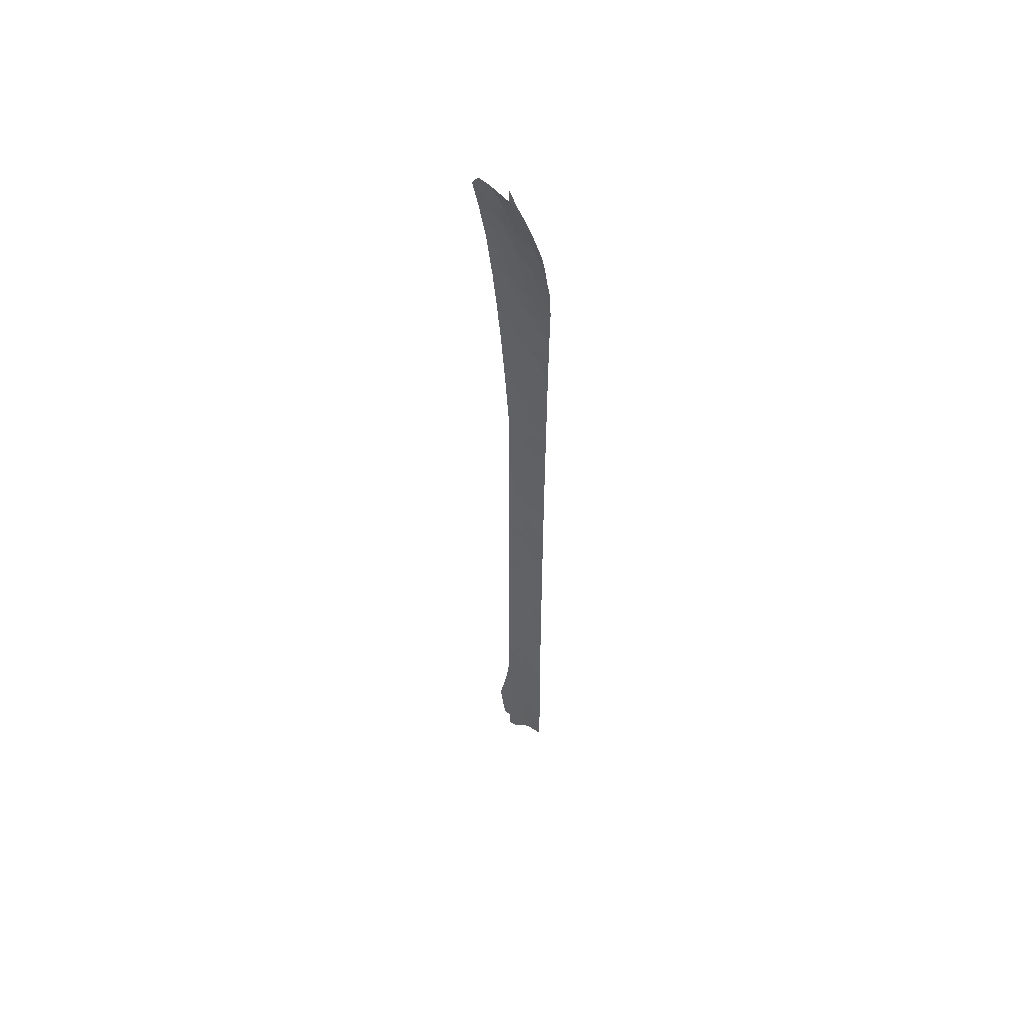
<metadata>
{"format":"obj","ext":"obj","renderer":"f3d","projection":"perspective","resolution":1024,"background":"white","views":[{"elev":54.1,"azim":-91.4,"up":"+Y"}]}
</metadata>
<code>
v 32.87 -2.45 103
v 33.76 -3.627 101.9
v 33.29 -1.039 102.5
v 34.63 -19.81 100.9
v 34.35 -7.212 101.3
v 34.16 4.963 101.2
v 30.11 32.48 102.3
v 30.31 34.36 101.7
v 35 10.13 100
v 35 10.96 99.96
v 33.78 -1.619 101.9
v 34.88 -12.32 100.7
v 35.35 -15.94 100
v 35.33 -18.04 100
v 34.49 -28.16 100.6
v 32.45 7.747 103
v 33.17 15.21 101.7
v 34.42 14.62 100.4
v 31.05 23.48 103
v 32.1 25.03 101.8
v 31.31 26.63 102.3
v 32.05 13.44 103
v 31.87 16.05 103
v 34.32 18.5 100.2
v 35 20.13 99.39
v 32.86 -0.7036 103
v 32.46 -35.02 101.7
v 35 25.67 98.94
v 35 23.67 99.13
v 33.62 24.46 100.4
v 35 14.41 99.76
v 33.38 13.26 101.6
v 30.62 25.96 103
v 32.22 -27.37 103
v 33.22 37.69 98.77
v 31.39 37.93 100
v 32.54 32.12 100.5
v 33.44 -12.57 102.4
v 31.17 -33.83 103
v 33.4 -31.43 101.4
v 31.17 30.94 101.8
v 34.18 -37.6 99.52
v 33.49 -36.29 100.4
v 35 31.03 98.39
v 35 31.93 98.24
v 34.43 -10.57 101.2
v 33.68 -8.925 102.1
v 35 -35.16 99.13
v 34.99 -34.4 99.29
v 35 28.65 98.65
v 33.66 -37.66 100
v 32.25 10.23 103
v 32.86 -5.06 103
v 35 17.71 99.56
v 34.98 34.39 97.85
v 35 -31.93 99.76
v 35.3 -20.08 100
v 35 -29.54 100
v 35.26 -22.43 100
v 35 26.85 98.84
v 33.71 28.31 99.97
v 33.55 -19.23 102.1
v 35.36 -12.29 100
v 34.49 8.136 100.7
v 32.9 -7.631 103
v 35.35 -8.99 100
v 35.29 -2.345 100
v 35.19 3.344 100
v 34.78 -2.7 100.7
v 34.8 -0.648 100.6
v 35.33 -5.679 100
v 32.64 -21.6 103
v 32.65 -22.31 103
v 34.58 -18.01 101
v 35.21 -24.74 100
v 32.84 -15.43 103
v 35.26 0.05959 100
v 35.08 7.617 100
v 35.15 5.092 100
v 34.26 37.55 97.9
v 32.14 12.17 103
v 35 -31.58 99.8
v 32.76 1.261 103
v 34.93 36.46 97.45
v 33.72 35.87 98.66
v 32.91 -10.82 103
v 32.91 -13.21 103
v 33.51 -17.37 102.2
v 31.88 34.24 100.5
v 34.22 -29.72 100.7
v 31.69 18.08 103
v 31.47 19.97 103
v 31.89 -29.89 103
v 31.58 -31.78 103
v 32.45 -24.95 103
v 30.39 27.1 103
v 32.37 27.72 101.2
v 32.6 5.36 103
v 32.68 3.256 103
v 35 22.53 99.2
v 32.5 22.97 101.7
v 31.25 21.69 103
v 32.76 -19.34 103
v 32.8 -17.19 103
v 33.47 9.193 101.7
v 33.94 -34.31 100.4
v 35 12.57 99.86
v 34.56 12.79 100.3
v 34.34 -15.78 101.3
v 35.36 -13.96 100
v 35.31 -3.987 100
v 35.36 -10.65 100
v 33.97 -23.65 101.5
v 35.34 -7.327 100
v 34.02 -13.96 101.7
v 35.15 -26.51 100
v 33.84 0.3872 101.8
v 35.22 1.729 100
v 35 16.05 99.66
v 34.26 16.47 100.4
v 32.34 36.05 99.79
v 32.84 -33.16 101.6
v 33.04 17.26 101.7
v 33.59 11.36 101.5
v 33.95 -5.593 101.8
v 32.71 -29.76 102.2
v 33.77 30.37 99.63
v 32.85 19.34 101.7
v 32.43 29.68 100.9
v 33.94 22.46 100.3
v 33.05 21.04 101.4
v 33.58 -26.06 101.7
v 33.83 -27.87 101.3
v 33.91 2.48 101.6
v 34.1 32.48 99.01
v 30.65 35.99 101
v 33.25 34.23 99.45
v 29.53 34.31 102.2
v 29.72 32.33 102.6
v 29.71 35.25 101.9
v 29.84 31.38 102.7
v 31.82 -36.86 101.8
v 32.3 -37.47 101.3
v 32.86 -38.45 100.7
v 33.52 -38.93 100
v 30.62 38.12 100.5
v 30.31 37.47 100.9
v 31.3 39.12 100
v 30.62 -36.2 103
v 29.78 36.11 101.6
v 30.3 28.05 102.9
v 29.88 30.16 102.9
v 30.24 27.82 103
v 32.86 -1.577 103
v 33.3 -2.038 102.5
v 34.52 3.996 100.8
v 34.5 2.946 100.9
v 33.9 3.496 101.6
v 33.77 -2.618 101.9
v 33.3 -3.101 102.5
v 34.89 -15.9 100.6
v 34.49 -16.85 101.1
v 35.34 -16.99 100
v 33.2 8.116 102.1
v 33.83 8.56 101.4
v 31.34 25.51 102.4
v 31.87 25.95 101.9
v 31.57 24.31 102.4
v 30.84 24.72 103
v 35 18.92 99.47
v 34.55 19.51 99.92
v 34.04 19.58 100.5
v 32.81 0.2789 103
v 33.23 0.000863 102.5
v 35 24.67 99.03
v 34.34 24.07 99.76
v 34.28 25.07 99.73
v 31.96 14.75 103
v 32.53 15.57 102.3
v 32.63 14.43 102.3
v 32.31 23.98 101.8
v 31.75 23.24 102.4
v 32.33 -26.16 103
v 33.16 -25.33 102.2
v 32.89 -26.78 102.4
v 31.78 17.07 103
v 32.39 17.67 102.3
v 32.45 16.65 102.3
v 33.53 25.5 100.4
v 34.2 25.87 99.72
v 30.17 33.45 102
v 29.58 33.28 102.4
v 32.64 -34.09 101.7
v 31.83 -34.4 102.3
v 32.01 -33.47 102.3
v 31.37 -32.81 103
v 32.24 -32.5 102.3
v 33.9 13.94 101
v 33.28 14.2 101.6
v 33.8 14.9 101
v 34.24 17.41 100.4
v 33.65 16.87 101.1
v 33.64 17.86 101
v 31.57 33.56 100.9
v 30.89 33.51 101.4
v 33.2 5.04 102.3
v 32.91 -8.741 103
v 33.4 -8.135 102.4
v 33.89 31.45 99.35
v 34.51 31.7 98.74
v 34.42 30.66 98.98
v 33.81 -4.659 101.9
v 33.38 -5.38 102.4
v 33.31 -4.263 102.5
v 34.06 -9.744 101.7
v 34.32 -8.825 101.4
v 33.73 -10.66 102
v 33.36 -9.828 102.5
v 34.43 -34.76 99.81
v 33.76 -0.5528 101.9
v 33.33 0.8726 102.3
v 35 29.84 98.52
v 34.36 29.55 99.15
v 33.9 -36.84 99.94
v 32.81 13.56 102.2
v 33.48 12.34 101.5
v 32.87 11.76 102.2
v 32.79 12.73 102.3
v 30.92 -34.96 103
v 31.68 -35.23 102.3
v 32.87 -3.755 103
v 31.73 29.22 101.6
v 31.78 30.31 101.4
v 30.73 32.62 101.8
v 31.18 31.88 101.6
v 30.6 31.66 102.1
v 34.59 -36.38 99.33
v 34.22 -35.78 99.81
v 33.75 -35.28 100.4
v 34.33 10.92 100.7
v 33.61 -32.84 101
v 33.4 -33.76 101
v 33.12 -37.22 100.6
v 34.5 13.7 100.4
v 35.06 -28.53 100
v 34.55 -28.97 100.5
v 34.57 -20.66 100.9
v 33.3 2.916 102.3
v 33.26 3.939 102.3
v 35 27.75 98.74
v 34.35 27.56 99.42
v 34.36 28.53 99.3
v 34.34 26.59 99.52
v 30.93 36.88 100.6
v 35 -33.17 99.53
v 34.64 -32.97 99.93
v 34.81 -14.9 100.7
v 35.35 -14.95 100
v 33.79 6.605 101.6
v 33.57 -7.098 102.2
v 34.14 -6.397 101.5
v 34.55 -5.657 101
v 34.82 -6.498 100.7
v 34.85 -4.708 100.6
v 34.28 -4.973 101.3
v 34.8 -3.618 100.7
v 34.8 -1.703 100.7
v 34.27 -4.106 101.3
v 34.25 -3.14 101.3
v 34.27 -2.184 101.3
v 34.68 -11.46 100.9
v 32.21 -35.91 101.7
v 33 -35.67 101
v 34.78 -9.59 100.8
v 34.11 -11.38 101.6
v 35 -10.59 100.5
v 35.34 -6.503 100
v 33.98 -8.052 101.7
v 34.55 -7.98 101.1
v 33.97 -19.97 101.6
v 34.45 -13.2 101.2
v 33.89 -13.13 101.9
v 34.59 -24.19 100.8
v 34.63 -23.05 100.7
v 35.24 -23.59 100
v 33.75 -20.91 101.8
v 32.7 -20.47 103
v 33.28 -20.25 102.4
v 34.86 -27.52 100.3
v 35.11 -27.35 100
v 34.92 -19.02 100.5
v 35.32 -19.06 100
v 33.44 -13.58 102.4
v 33.66 -15.62 102.1
v 33.49 -14.66 102.3
v 34.18 -14.85 101.5
v 34.35 5.897 100.9
v 34.77 5.474 100.5
v 35.2 2.536 100
v 34.93 2.304 100.4
v 34.55 9.09 100.5
v 35.04 8.875 100
v 35.27 -1.143 100
v 34.38 0.8434 101.1
v 33.9 1.409 101.7
v 34.5 7.01 100.7
v 35.11 6.354 100
v 35.17 4.218 100
v 32.35 8.986 103
v 32.92 9.701 102.3
v 32.9 8.712 102.4
v 33.17 7.159 102.2
v 34.6 37 97.68
v 34.33 36.13 98.06
v 31.41 -36 102.4
v 31.22 -36.53 102.4
v 32.19 11.2 103
v 32.92 10.76 102.2
v 34.36 -32.33 100.3
v 32.72 2.259 103
v 33.33 1.89 102.3
v 30.46 35.23 101.4
v 35 15.23 99.71
v 34.37 15.52 100.4
v 33.5 -11.63 102.3
v 34.96 35.43 97.65
v 34.24 35.19 98.34
v 32.91 -9.966 103
v 32.91 -12.01 103
v 33.84 -18.28 101.8
v 34.06 -17.46 101.6
v 34.15 -31.45 100.6
v 33.75 -32.07 100.9
v 35 -30.56 99.9
v 34.51 -30.59 100.4
v 33.77 -30.59 101.1
v 34.68 16.94 99.96
v 31.58 19.02 103
v 31.88 19.1 102.7
v 33.09 16.25 101.7
v 30.1 29.02 102.9
v 30.48 29.49 102.5
v 31.74 -30.84 103
v 32.24 -30.79 102.5
v 33.01 -30.63 101.8
v 32.58 -31.57 102.1
v 33.95 -28.84 101.1
v 33.46 -29.7 101.5
v 33.17 -28.7 101.9
v 33.08 -32.27 101.5
v 32.05 -28.63 103
v 32.47 -28.99 102.6
v 33.22 -24.26 102.2
v 33.87 -24.78 101.5
v 32.55 -23.63 103
v 30.54 30.56 102.3
v 30.08 31.42 102.5
v 31.8 31.45 101.2
v 31.58 32.62 101.1
v 32.12 26.7 101.6
v 32.63 25.84 101.3
v 33.03 28.03 100.6
v 32.86 26.95 100.9
v 30.97 27.69 102.4
v 32.64 4.308 103
v 32.52 6.553 103
v 33.15 6.115 102.3
v 32.23 33.27 100.5
v 33.74 37.62 98.33
v 33.71 36.84 98.5
v 34.99 33.16 98.05
v 34.42 33.4 98.54
v 35 21.33 99.3
v 34.44 21.85 99.86
v 33.89 -16.58 101.8
v 33.76 23.42 100.4
v 33.26 22.7 101
v 33.05 23.72 101.1
v 34.43 22.88 99.78
v 32.75 22 101.5
v 33.68 33.34 99.22
v 34.02 34.3 98.74
v 31.36 20.83 103
v 31.83 20.71 102.6
v 31.92 22.3 102.3
v 32.2 21.37 102.1
v 31.15 22.58 103
v 33.25 -16.4 102.5
v 32.78 -18.27 103
v 33.2 -18.29 102.5
v 32.82 -16.31 103
v 33.59 10.29 101.5
v 34.17 9.713 100.9
v 33.71 15.88 101.1
v 32.31 37.81 99.38
v 32.76 36.89 99.29
v 34 13 100.9
v 32.48 30.81 100.7
v 33.21 -34.71 101
v 35 11.77 99.91
v 34.69 11.85 100.2
v 34.13 12.05 100.9
v 35 13.49 99.81
v 31.32 35.14 100.7
v 31.53 36.03 100.4
v 34.64 -14.04 100.9
v 35.02 -13.18 100.5
v 35.36 -13.12 100
v 34.32 -0.159 101.2
v 34.29 -1.172 101.3
v 35.32 -4.833 100
v 35.3 -3.166 100
v 35.36 -11.47 100
v 35.36 -9.818 100
v 33.98 -22.5 101.5
v 33.4 -21.97 102.2
v 35.35 -8.158 100
v 34.91 -8.451 100.6
v 34.5 -25.25 100.8
v 34.46 -26.21 100.8
v 35.18 -25.62 100
v 32.88 -14.32 103
v 34.81 0.3562 100.6
v 34.86 1.295 100.5
v 35.24 0.8943 100
v 31.72 28.24 101.7
v 32.4 28.68 101.1
v 32.87 24.79 101.1
v 35 16.88 99.61
v 32.58 20.41 101.9
v 33.56 18.9 101
v 33.18 31.19 100
v 33.09 30.06 100.3
v 33.06 29.03 100.4
v 33.73 29.32 99.81
v 33.5 35.12 99.03
v 33.38 32.3 99.68
v 32.95 33.23 99.9
v 33.7 -26.84 101.5
v 33.07 -27.62 102.1
v 32.88 -6.346 103
v 30.05 36.79 101.3
v 31.79 27.36 101.8
v 32.35 18.69 102.3
v 33 18.27 101.7
v 33.85 20.62 100.6
v 33.34 20.01 101.1
v 33.1 36.02 99.16
v 32.13 35.16 100.2
v 32.57 34.18 100
v 34.43 -27.17 100.7
v 35.28 -21.26 100
v 35.01 -16.99 100.4
v 33.74 5.607 101.7
v 34.62 32.56 98.5
v 34.46 1.894 101
v 33.65 27.18 100.1
v 34.25 -19.07 101.3
v 34.57 -33.83 99.85
v 31.85 36.91 99.93
v 32.58 -28.23 102.5
v 32.68 -36.58 101.1
v 32.81 35.12 99.62
v 32.18 19.71 102.4
v 31.07 34.37 101.1
v 32.95 -25.97 102.4
v 34.12 -33.35 100.4
v 33.28 26.29 100.6
v 33.8 26.3 100.1
v 33.29 -22.99 102.3
v 33.59 -6.184 102.2
v 33.1 -21.4 102.5
v 33.84 21.53 100.5
v 31.12 29.85 102
v 34.11 -12.23 101.6
v 34.44 20.64 99.96
v 34.92 -7.483 100.6
v 33.8 4.416 101.7
v 33.9 7.65 101.4
v 34.6 -22 100.8
v 30.74 28.78 102.4
v 34.74 4.775 100.5
v 34.37 -21.49 101.1
f 1 154 155
f 156 157 158
f 155 159 160
f 161 453 162
f 13 163 453
f 170 24 171
f 172 446 171
f 173 83 221
f 175 176 177
f 178 179 180
f 181 182 168
f 186 187 188
f 177 189 190
f 193 194 195
f 196 197 195
f 198 199 200
f 201 202 203
f 7 139 192
f 8 138 140
f 7 236 357
f 465 204 205
f 65 208 207
f 209 210 211
f 212 213 214
f 45 44 210
f 274 215 216
f 217 218 215
f 117 174 221
f 222 223 211
f 180 199 225
f 226 227 228
f 229 194 230
f 231 160 214
f 232 474 233
f 191 205 234
f 235 236 234
f 237 224 238
f 239 219 238
f 241 467 242
f 462 143 142
f 51 145 144
f 58 246 245
f 248 249 158
f 250 251 252
f 253 457 251
f 255 49 459
f 161 257 258
f 262 263 261
f 264 262 265
f 265 212 268
f 269 266 268
f 159 270 269
f 462 272 273
f 271 275 46
f 277 114 263
f 216 278 279
f 475 281 282
f 283 284 285
f 286 247 483
f 72 287 472
f 116 290 289
f 291 4 458
f 291 14 292
f 294 295 296
f 68 299 300
f 9 302 301
f 67 267 303
f 304 305 456
f 157 300 456
f 306 307 297
f 309 310 311
f 36 146 148
f 370 313 314
f 32 228 225
f 315 230 272
f 315 142 316
f 317 227 318
f 82 56 319
f 320 248 321
f 119 323 324
f 275 325 217
f 305 221 321
f 326 327 314
f 208 260 278
f 86 328 218
f 332 319 333
f 58 335 90
f 335 332 336
f 54 201 24
f 91 338 339
f 188 340 179
f 152 342 341
f 94 343 344
f 345 346 344
f 347 348 349
f 336 345 348
f 346 350 197
f 351 34 461
f 353 354 184
f 236 356 357
f 139 357 141
f 358 235 359
f 167 360 361
f 362 457 363
f 365 206 249
f 366 312 367
f 359 204 368
f 55 371 372
f 162 331 375
f 376 377 378
f 380 377 473
f 176 379 376
f 372 381 382
f 383 102 384
f 385 380 386
f 387 182 385
f 388 294 375
f 103 389 390
f 390 88 330
f 391 76 388
f 392 240 393
f 394 324 200
f 301 165 393
f 460 395 396
f 244 397 198
f 358 398 233
f 193 242 399
f 400 10 401
f 402 401 240
f 31 403 244
f 219 106 459
f 406 257 296
f 110 407 408
f 409 410 220
f 71 264 411
f 412 111 266
f 271 276 413
f 276 274 414
f 472 286 416
f 477 417 418
f 283 419 354
f 420 419 421
f 293 295 422
f 270 410 267
f 392 310 318
f 77 423 425
f 304 423 409
f 426 232 427
f 468 428 361
f 54 429 337
f 90 347 246
f 384 386 430
f 172 431 447
f 333 241 350
f 432 433 398
f 434 433 435
f 327 382 436
f 437 438 381
f 439 440 185
f 394 340 202
f 223 252 435
f 402 226 397
f 474 342 356
f 147 254 442
f 352 461 349
f 426 443 364
f 360 443 97
f 444 445 187
f 431 203 445
f 432 437 209
f 434 362 427
f 430 447 128
f 399 239 273
f 370 85 448
f 428 378 181
f 407 406 281
f 116 289 451
f 439 420 451
f 368 450 438
f 449 121 463
f 154 3 155
f 3 154 26
f 3 11 155
f 6 156 478
f 156 68 157
f 158 157 134
f 1 155 160
f 155 11 159
f 160 159 2
f 109 161 162
f 161 13 453
f 163 14 453
f 64 479 165
f 479 312 164
f 20 166 167
f 167 166 21
f 33 166 169
f 166 20 168
f 169 168 19
f 25 170 171
f 170 54 24
f 24 172 171
f 171 476 25
f 3 174 220
f 174 26 173
f 28 175 177
f 175 29 176
f 177 176 30
f 22 178 180
f 178 23 179
f 180 179 17
f 20 181 168
f 181 101 182
f 168 182 19
f 34 183 185
f 183 95 466
f 23 186 188
f 186 91 187
f 188 187 123
f 177 30 189
f 190 189 469
f 192 191 7
f 8 191 138
f 192 138 191
f 122 193 195
f 193 27 194
f 195 194 39
f 39 196 195
f 196 94 197
f 195 197 122
f 18 198 200
f 198 32 199
f 200 199 17
f 24 201 203
f 201 120 202
f 203 202 123
f 8 465 205
f 465 89 204
f 205 204 359
f 478 454 6
f 47 207 208
f 127 209 211
f 209 135 210
f 211 210 44
f 2 212 214
f 212 125 213
f 214 213 53
f 418 274 216
f 274 46 215
f 216 215 47
f 46 217 215
f 217 86 218
f 215 218 47
f 219 49 48
f 117 220 174
f 174 3 26
f 221 174 173
f 44 222 211
f 222 50 223
f 211 223 127
f 42 51 224
f 243 224 51
f 22 180 225
f 180 17 199
f 225 199 32
f 32 226 228
f 226 124 227
f 228 227 81
f 229 39 194
f 230 194 27
f 53 231 214
f 231 1 160
f 214 160 2
f 129 232 233
f 7 191 234
f 191 8 205
f 234 205 359
f 359 235 234
f 235 41 236
f 234 236 7
f 48 237 238
f 237 42 224
f 238 224 43
f 43 239 238
f 239 106 219
f 238 219 48
f 240 10 9
f 122 241 242
f 241 319 467
f 242 467 106
f 144 243 51
f 243 144 143
f 18 31 244
f 15 245 246
f 247 4 57
f 134 248 158
f 248 99 249
f 50 250 252
f 250 60 251
f 252 251 61
f 60 253 251
f 251 457 61
f 56 255 256
f 13 161 258
f 161 109 257
f 258 257 110
f 312 479 259
f 259 306 297
f 260 471 261
f 125 262 261
f 262 71 263
f 261 263 5
f 264 71 262
f 265 262 125
f 3 220 11
f 264 266 111
f 69 267 67
f 264 265 268
f 265 125 212
f 268 212 2
f 2 269 268
f 269 69 266
f 268 266 264
f 2 159 269
f 159 11 270
f 269 270 69
f 271 12 475
f 325 475 38
f 43 243 462
f 273 272 27
f 243 143 462
f 274 418 66
f 112 413 276
f 271 475 275
f 276 271 46
f 71 277 263
f 263 114 477
f 263 477 5
f 418 216 279
f 216 47 278
f 279 278 5
f 62 330 458
f 330 331 74
f 280 458 4
f 38 475 282
f 475 12 281
f 282 281 115
f 75 283 285
f 283 113 284
f 285 284 59
f 286 280 247
f 416 286 483
f 287 103 288
f 62 288 103
f 245 289 290
f 289 245 15
f 458 74 291
f 4 291 57
f 292 57 291
f 87 38 293
f 293 282 115
f 109 294 296
f 294 76 295
f 296 295 115
f 299 118 300
f 78 64 302
f 301 302 64
f 267 70 303
f 77 303 70
f 424 304 456
f 304 117 305
f 456 305 134
f 134 157 456
f 157 68 300
f 306 78 307
f 78 306 64
f 79 308 482
f 308 68 156
f 298 79 482
f 16 309 311
f 309 52 310
f 311 310 105
f 105 164 311
f 85 370 314
f 370 80 313
f 314 313 84
f 81 22 228
f 225 228 22
f 462 142 272
f 315 229 230
f 272 230 27
f 142 315 272
f 229 315 149
f 316 149 315
f 52 317 318
f 317 81 227
f 318 227 124
f 83 320 321
f 320 99 248
f 321 248 134
f 140 322 8
f 323 31 18
f 18 324 323
f 46 275 217
f 217 325 86
f 134 305 321
f 305 117 221
f 321 221 83
f 84 326 314
f 326 55 327
f 314 327 85
f 47 208 278
f 208 65 260
f 328 207 218
f 47 218 207
f 87 329 38
f 329 86 325
f 331 330 88
f 40 332 333
f 332 82 319
f 246 58 90
f 58 334 335
f 334 82 335
f 90 335 336
f 335 82 332
f 336 332 40
f 54 337 201
f 337 120 201
f 338 92 339
f 464 339 92
f 23 188 179
f 188 123 340
f 179 340 17
f 343 93 344
f 345 40 346
f 133 347 349
f 347 90 348
f 349 348 126
f 90 336 348
f 336 40 345
f 348 345 126
f 346 40 350
f 197 350 122
f 93 351 352
f 95 353 184
f 353 113 354
f 184 354 132
f 95 355 353
f 139 7 357
f 236 41 356
f 357 356 152
f 357 152 141
f 37 358 359
f 358 41 235
f 20 167 361
f 167 21 360
f 97 362 363
f 362 61 457
f 363 457 468
f 21 33 96
f 96 364 21
f 99 365 249
f 365 98 206
f 249 206 478
f 98 366 367
f 366 16 312
f 259 297 454
f 367 454 206
f 37 359 368
f 368 204 89
f 35 369 370
f 369 80 370
f 371 455 372
f 210 455 45
f 100 373 374
f 373 25 476
f 374 373 476
f 109 162 375
f 375 331 88
f 30 376 378
f 376 130 377
f 378 377 101
f 29 100 379
f 131 380 473
f 380 101 377
f 473 377 130
f 30 176 376
f 176 29 379
f 376 379 130
f 55 372 382
f 372 135 381
f 382 381 137
f 92 384 464
f 384 92 383
f 102 385 386
f 385 101 380
f 386 380 131
f 102 387 385
f 387 19 182
f 385 182 101
f 88 388 375
f 388 76 294
f 375 294 109
f 389 104 390
f 88 390 104
f 103 390 62
f 330 62 390
f 104 388 88
f 388 104 391
f 105 392 393
f 392 124 240
f 393 240 9
f 17 394 200
f 394 120 324
f 200 324 18
f 9 301 393
f 301 64 165
f 393 165 105
f 121 460 396
f 460 36 395
f 396 395 35
f 18 244 198
f 244 108 397
f 198 397 32
f 41 358 233
f 358 37 398
f 233 398 129
f 27 193 399
f 193 122 242
f 399 242 106
f 107 401 108
f 401 107 400
f 124 402 240
f 402 108 401
f 240 401 10
f 403 108 244
f 108 403 107
f 449 89 404
f 405 404 136
f 459 106 467
f 115 406 296
f 406 110 257
f 296 257 109
f 407 63 408
f 63 407 12
f 117 409 220
f 409 70 410
f 220 410 11
f 111 411 264
f 67 412 69
f 266 69 412
f 413 63 12
f 112 276 414
f 276 46 274
f 414 274 66
f 113 415 284
f 415 483 480
f 284 415 480
f 415 416 483
f 417 66 418
f 279 5 477
f 418 279 477
f 280 4 247
f 288 286 472
f 113 283 354
f 283 75 419
f 354 419 132
f 116 420 421
f 420 132 419
f 421 419 75
f 87 293 422
f 293 115 295
f 422 295 76
f 69 270 267
f 270 11 410
f 267 410 70
f 124 392 318
f 392 105 310
f 318 310 52
f 425 423 424
f 423 77 70
f 425 424 118
f 117 304 409
f 304 424 423
f 409 423 70
f 97 426 427
f 427 232 129
f 189 30 428
f 361 428 20
f 429 119 337
f 120 337 119
f 120 119 324
f 136 254 405
f 254 36 460
f 405 254 460
f 347 15 246
f 15 347 133
f 464 384 430
f 384 102 386
f 430 386 131
f 172 24 431
f 447 431 128
f 40 333 350
f 333 319 241
f 350 241 122
f 37 432 398
f 432 127 433
f 398 433 129
f 61 434 435
f 434 129 433
f 435 433 127
f 85 327 436
f 327 55 382
f 436 382 137
f 135 437 381
f 437 37 438
f 381 438 137
f 439 133 440
f 120 394 202
f 394 17 340
f 202 340 123
f 127 223 435
f 223 50 252
f 435 252 61
f 108 402 397
f 402 124 226
f 397 226 32
f 41 474 356
f 474 481 342
f 356 342 152
f 471 260 441
f 213 441 53
f 136 150 442
f 442 254 136
f 126 352 349
f 349 440 133
f 364 153 151
f 153 364 96
f 481 364 151
f 426 97 443
f 364 443 21
f 363 360 97
f 91 444 187
f 444 128 445
f 187 445 123
f 128 431 445
f 431 24 203
f 445 203 123
f 127 432 209
f 432 37 437
f 209 437 135
f 339 444 91
f 129 434 427
f 434 61 362
f 427 362 97
f 446 131 473
f 464 430 128
f 430 131 447
f 447 131 446
f 27 399 273
f 399 106 239
f 273 239 43
f 35 370 396
f 396 448 121
f 20 428 181
f 428 30 378
f 181 378 101
f 89 449 450
f 450 449 463
f 12 407 281
f 407 110 406
f 281 406 115
f 15 451 289
f 451 15 133
f 133 439 451
f 439 132 420
f 451 420 116
f 37 368 438
f 368 89 450
f 438 450 137
f 136 404 322
f 404 89 465
f 322 465 8
f 463 121 448
f 436 448 85
f 247 57 452
f 480 452 59
f 472 287 288
f 259 454 367
f 449 404 405
f 280 286 288
f 74 453 14
f 454 297 6
f 135 455 210
f 256 319 56
f 224 243 43
f 74 14 291
f 424 456 300
f 424 300 118
f 253 60 28
f 352 126 93
f 312 259 367
f 367 206 98
f 455 135 372
f 455 371 45
f 121 449 405
f 62 280 288
f 255 459 256
f 62 458 280
f 351 461 352
f 459 467 256
f 461 440 349
f 463 448 436
f 162 453 74
f 28 177 190
f 468 457 469
f 43 462 273
f 330 74 458
f 322 140 150
f 136 322 150
f 162 74 331
f 459 49 219
f 12 271 413
f 405 460 121
f 185 440 34
f 440 461 34
f 450 463 137
f 137 463 436
f 183 466 185
f 464 444 339
f 370 448 396
f 404 465 322
f 132 466 184
f 467 319 256
f 190 253 28
f 361 363 468
f 363 361 360
f 468 189 428
f 466 132 185
f 464 128 444
f 469 189 468
f 260 261 5
f 278 260 5
f 374 130 379
f 472 73 72
f 253 190 469
f 469 457 253
f 260 65 441
f 355 470 353
f 166 33 21
f 471 125 261
f 293 38 282
f 38 329 325
f 353 470 113
f 113 470 415
f 470 416 415
f 73 472 416
f 476 171 446
f 125 471 213
f 441 213 471
f 481 426 364
f 473 130 374
f 474 232 481
f 169 166 168
f 233 474 41
f 275 475 325
f 344 93 126
f 344 126 345
f 360 21 443
f 6 297 298
f 164 312 16
f 311 164 16
f 470 355 73
f 446 172 447
f 478 156 158
f 478 158 249
f 478 206 454
f 284 480 59
f 417 477 114
f 341 342 481
f 374 476 473
f 479 306 259
f 165 479 164
f 466 95 184
f 479 64 306
f 416 470 73
f 426 481 232
f 298 297 307
f 298 307 79
f 165 164 105
f 374 379 100
f 6 482 156
f 482 308 156
f 298 482 6
f 483 247 452
f 132 439 185
f 480 483 452
f 341 481 151
f 473 476 446
f 94 344 346
f 94 346 197
f 36 254 147
f 36 147 146

</code>
